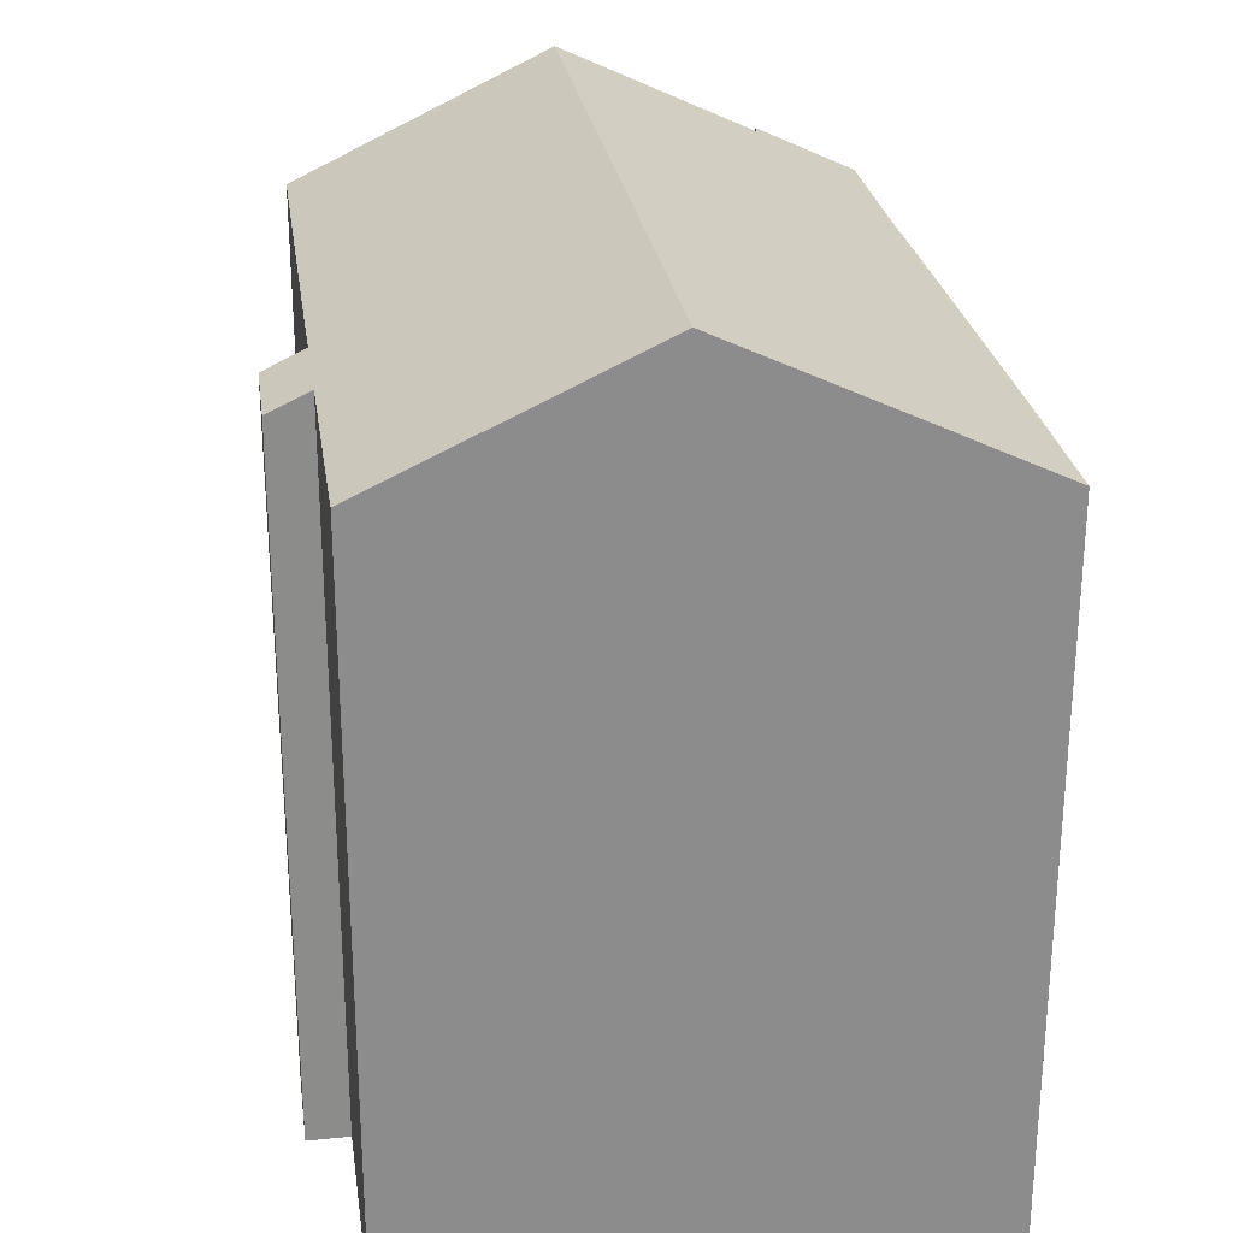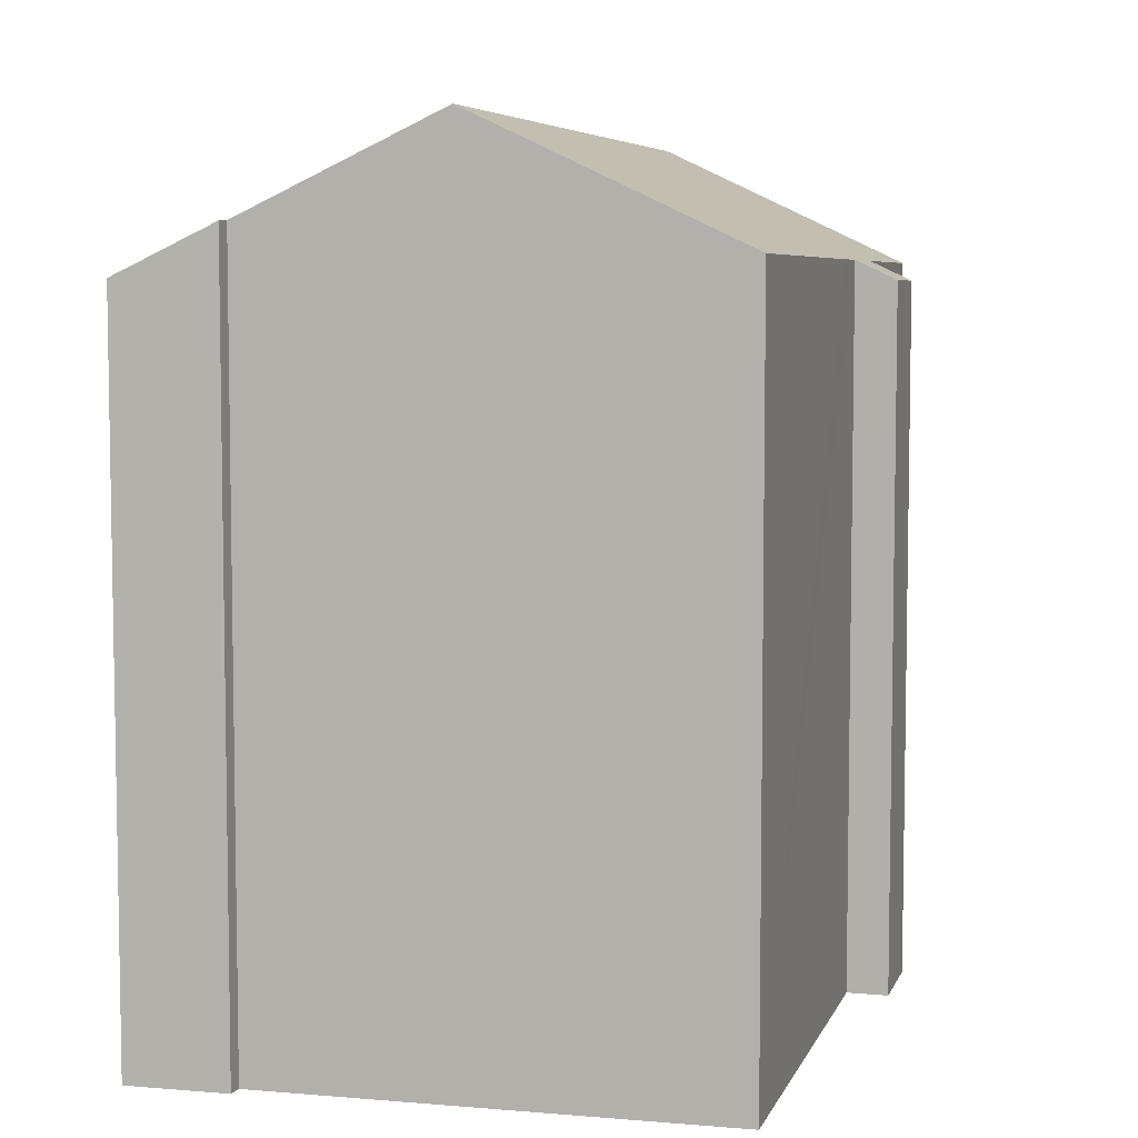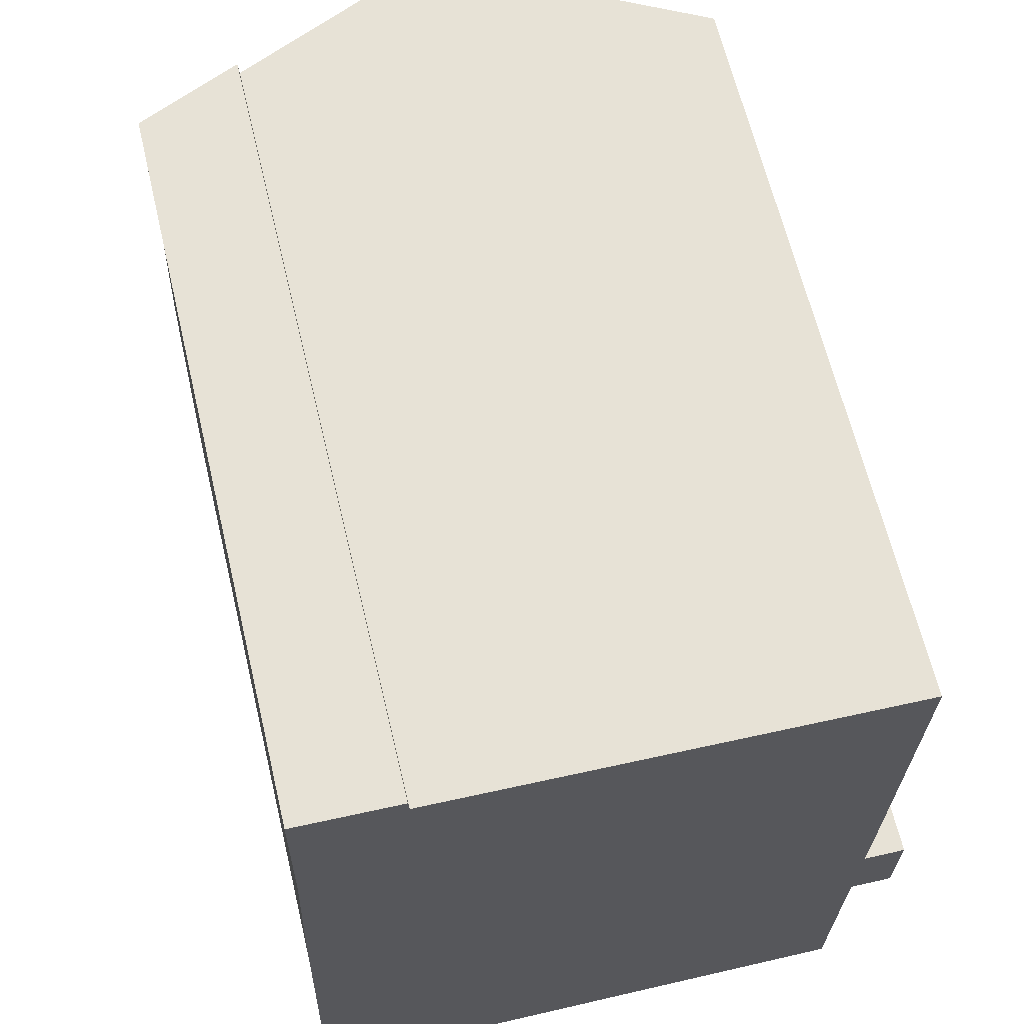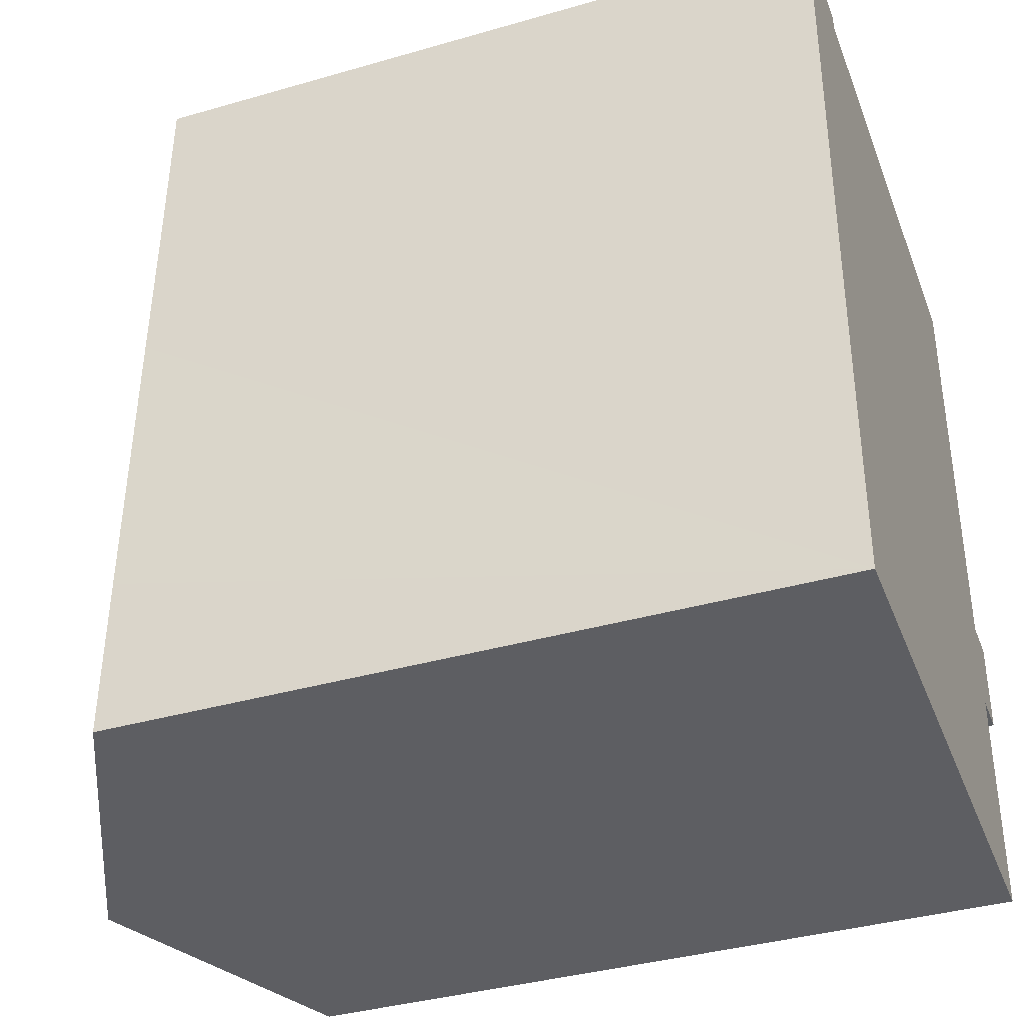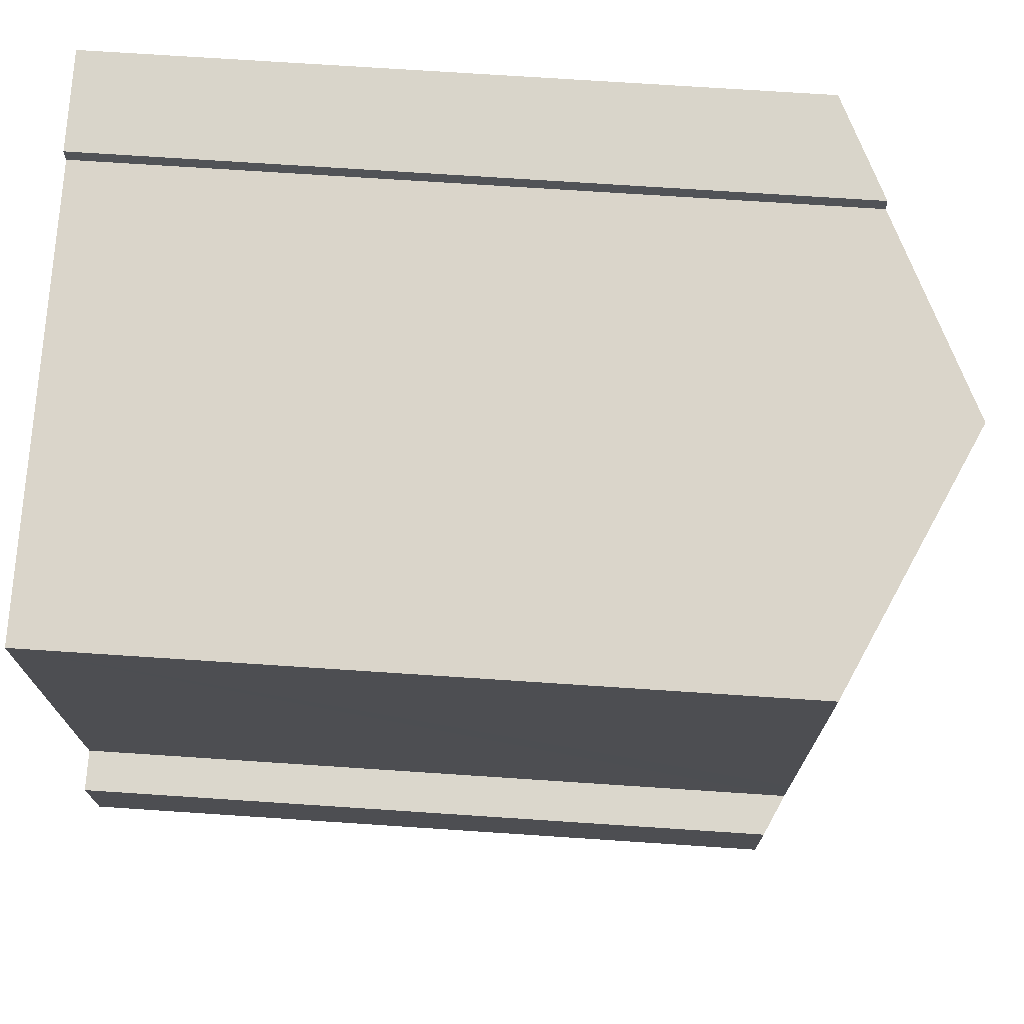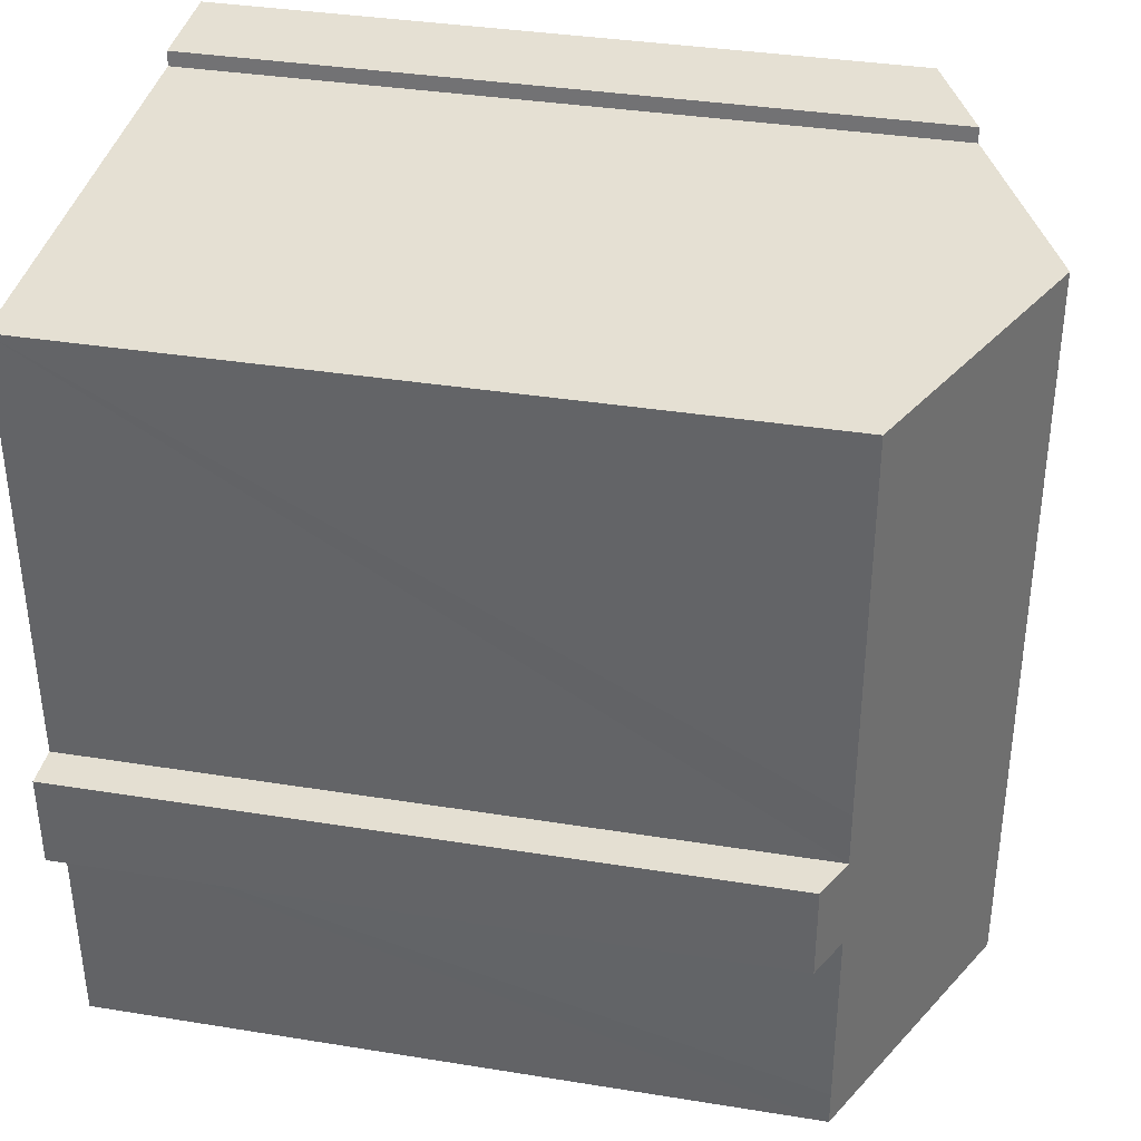
<metadata>
{"format":"obj","ext":"obj","renderer":"f3d","projection":"perspective","resolution":1024,"background":"white","views":[{"elev":26.2,"azim":172.8,"up":"+Y"},{"elev":6.1,"azim":16.5,"up":"+Y"},{"elev":64.3,"azim":-13.4,"up":"+Z"},{"elev":-37.7,"azim":-69.8,"up":"+Z"},{"elev":71.8,"azim":93.8,"up":"+Z"},{"elev":35.9,"azim":102.0,"up":"+Z"}]}
</metadata>
<code>
v  2.701 17.18 18.08
v  0.376 16.08 18.14
v  0.377 16.08 18.18
v  13.94 16.06 5.013
v  13.03 16.51 7.193
v  13.98 16.06 7.172
v  13.06 16.51 8.452
v  7.262 19.33 17.55
v  13.22 16.52 17.3
v  6.895 19.33 -0.138
v  12.99 16.51 5.044
v  12.9 16.51 0.58
v  12.88 16.51 -0.258
v  0.039 16.06 3.712
v  0 16.08 9.846e-16
v  0.198 16.07 10.49
v  0.327 16.09 14.43
v  2.722 17.19 17.74
v  12.88 1.58e-17 -0.258
v  0 0 0
v  6.895 8.45e-18 -0.138
v  12.99 -3.089e-16 5.044
v  13.94 -3.07e-16 5.013
v  0.198 -6.421e-16 10.49
v  0.039 -2.273e-16 3.712
v  0.327 -8.837e-16 14.43
v  0.377 -1.113e-15 18.18
v  0.376 -1.111e-15 18.14
v  2.701 -1.107e-15 18.08
v  2.722 -1.086e-15 17.74
v  13.22 -1.059e-15 17.3
v  7.262 -1.074e-15 17.55
v  13.03 -4.404e-16 7.193
v  13.98 -4.392e-16 7.172
v  13.06 -5.175e-16 8.452
v  12.9 -3.551e-17 0.58
g defaultobject
f 1 2 3
f 4 5 6
f 7 8 9
f 8 7 10
f 10 7 5
f 10 5 11
f 11 5 4
f 10 11 12
f 10 12 13
f 14 10 15
f 10 14 8
f 8 14 16
f 8 16 17
f 8 17 18
f 18 17 2
f 18 2 1
f 13 15 10
f 15 13 19
f 15 19 20
f 20 19 21
f 4 22 11
f 22 4 23
f 20 14 15
f 14 20 16
f 16 20 24
f 24 20 25
f 16 26 17
f 26 16 24
f 26 2 17
f 2 26 3
f 3 26 27
f 27 26 28
f 3 29 1
f 29 3 27
f 18 9 8
f 9 18 30
f 9 30 31
f 31 30 32
f 33 6 5
f 6 33 34
f 1 30 18
f 30 1 29
f 31 7 9
f 7 31 5
f 5 31 33
f 33 31 35
f 34 4 6
f 4 34 23
f 22 12 11
f 12 22 13
f 13 22 19
f 19 22 36
f 28 29 27
f 29 28 26
f 29 26 30
f 30 26 32
f 32 26 24
f 32 24 31
f 31 24 25
f 31 25 35
f 35 25 20
f 35 20 21
f 35 21 33
f 33 21 34
f 34 21 22
f 22 21 36
f 36 21 19
f 23 34 22

</code>
